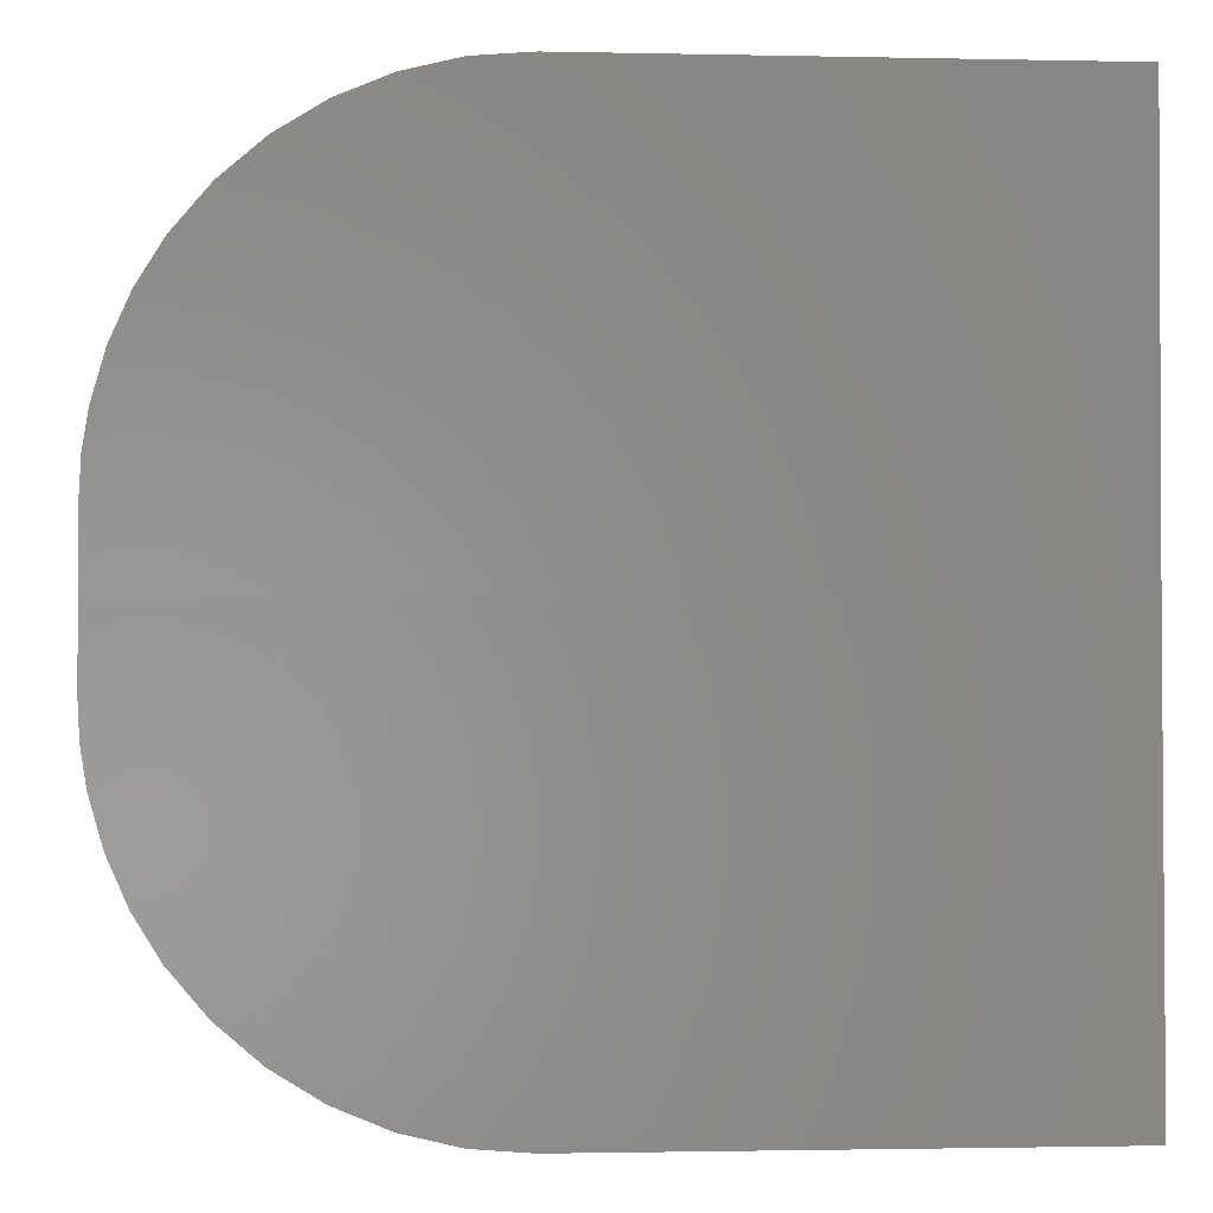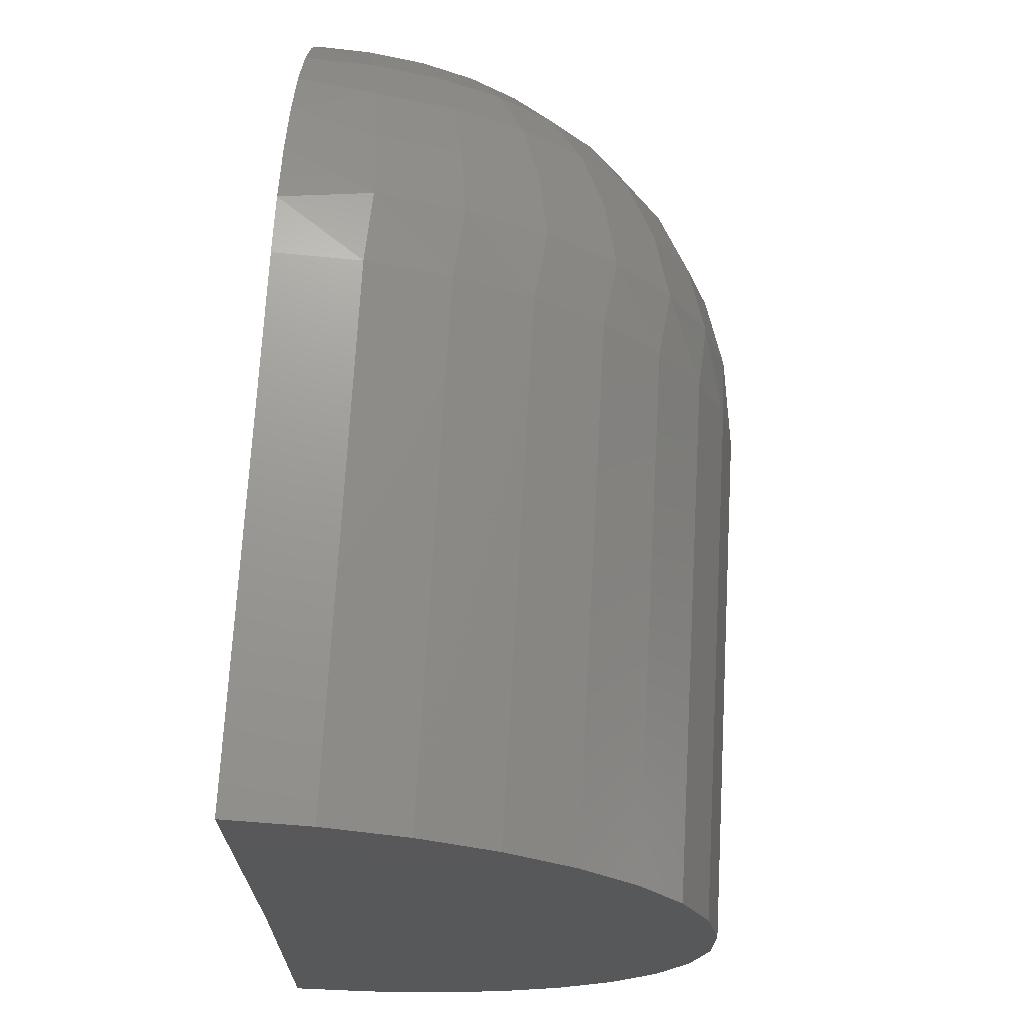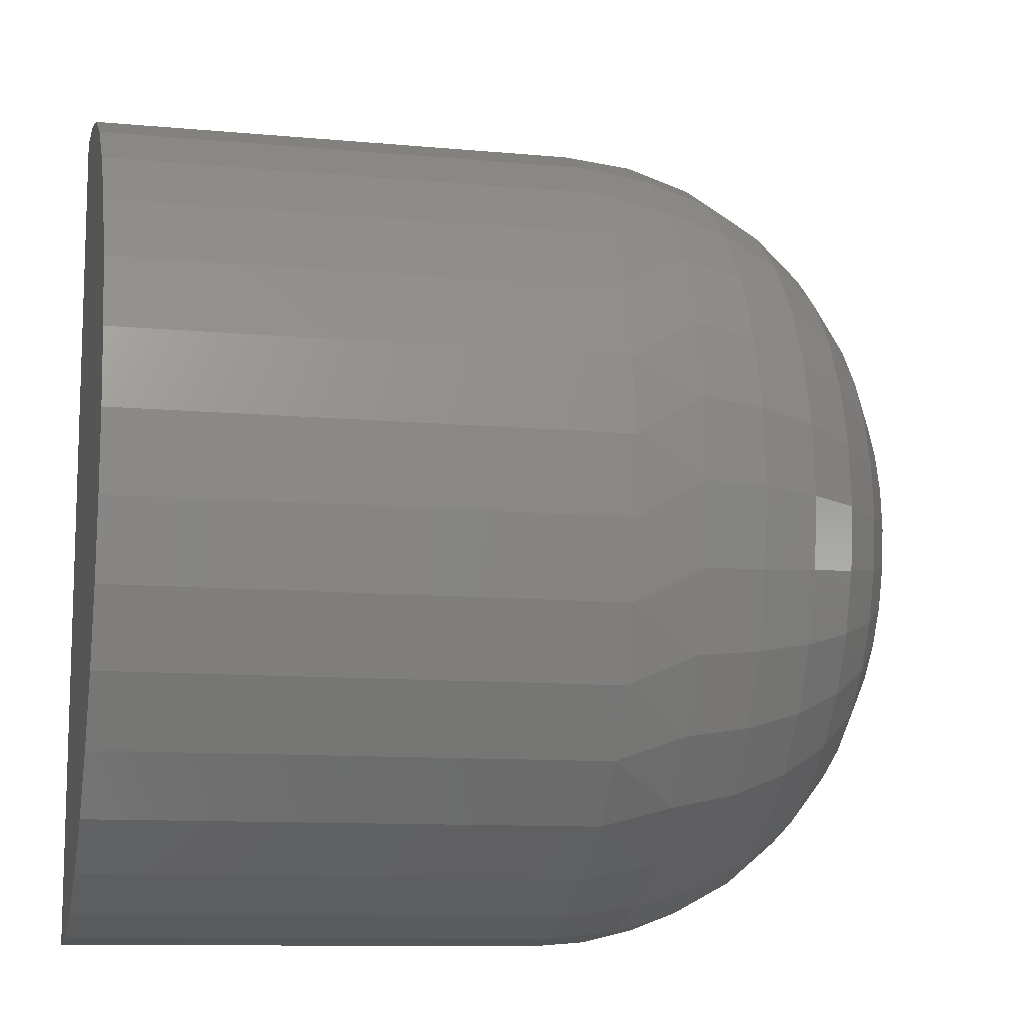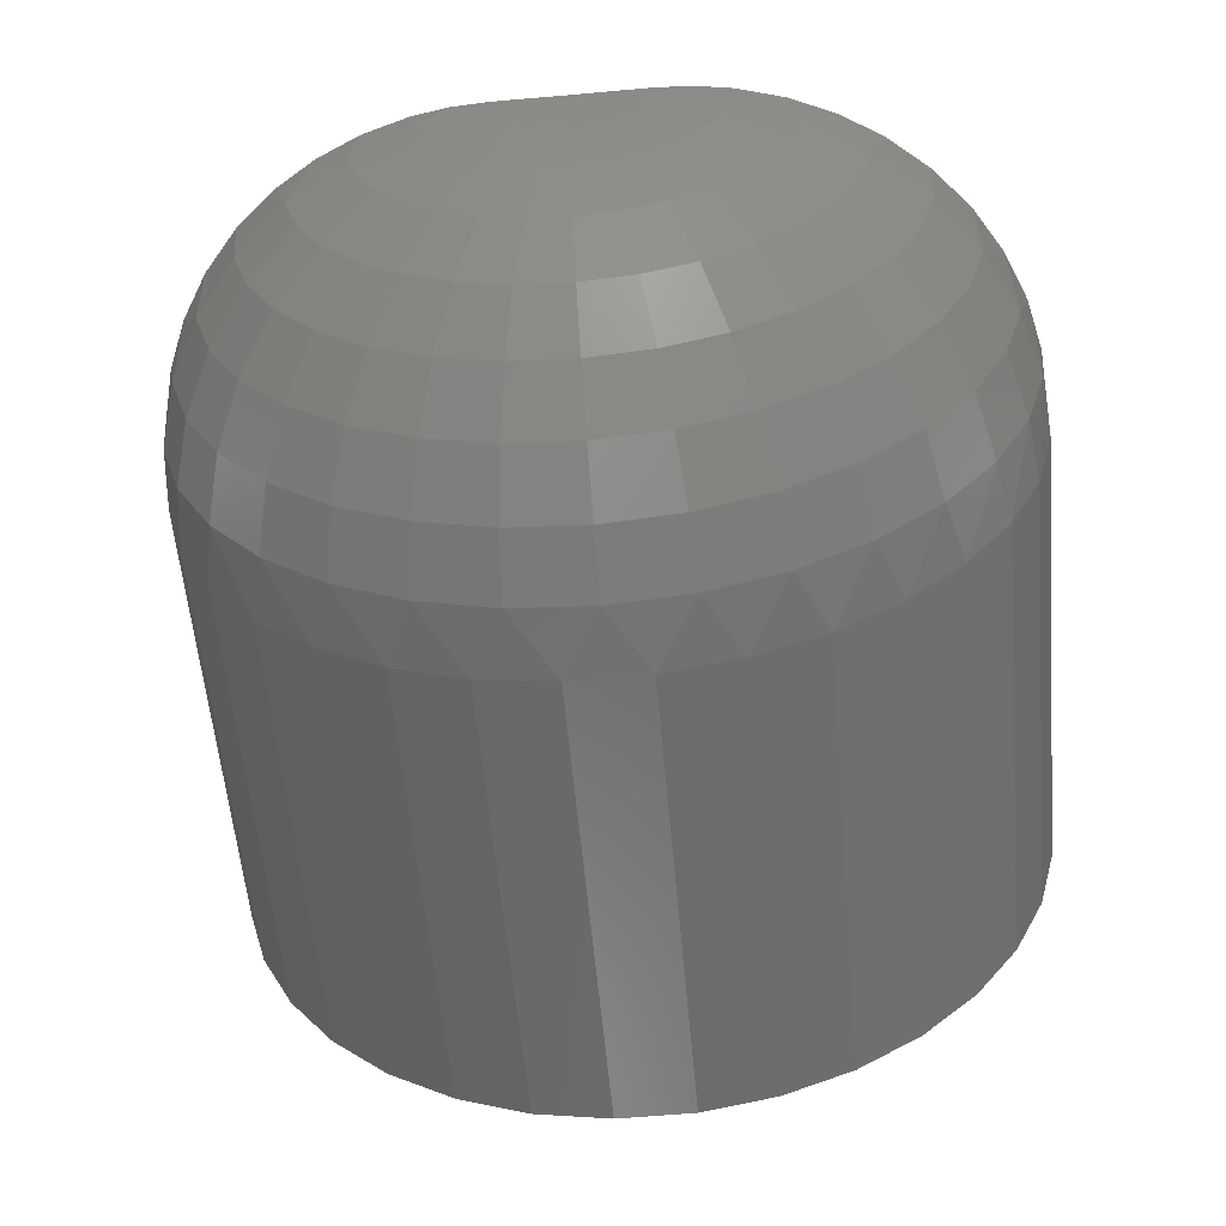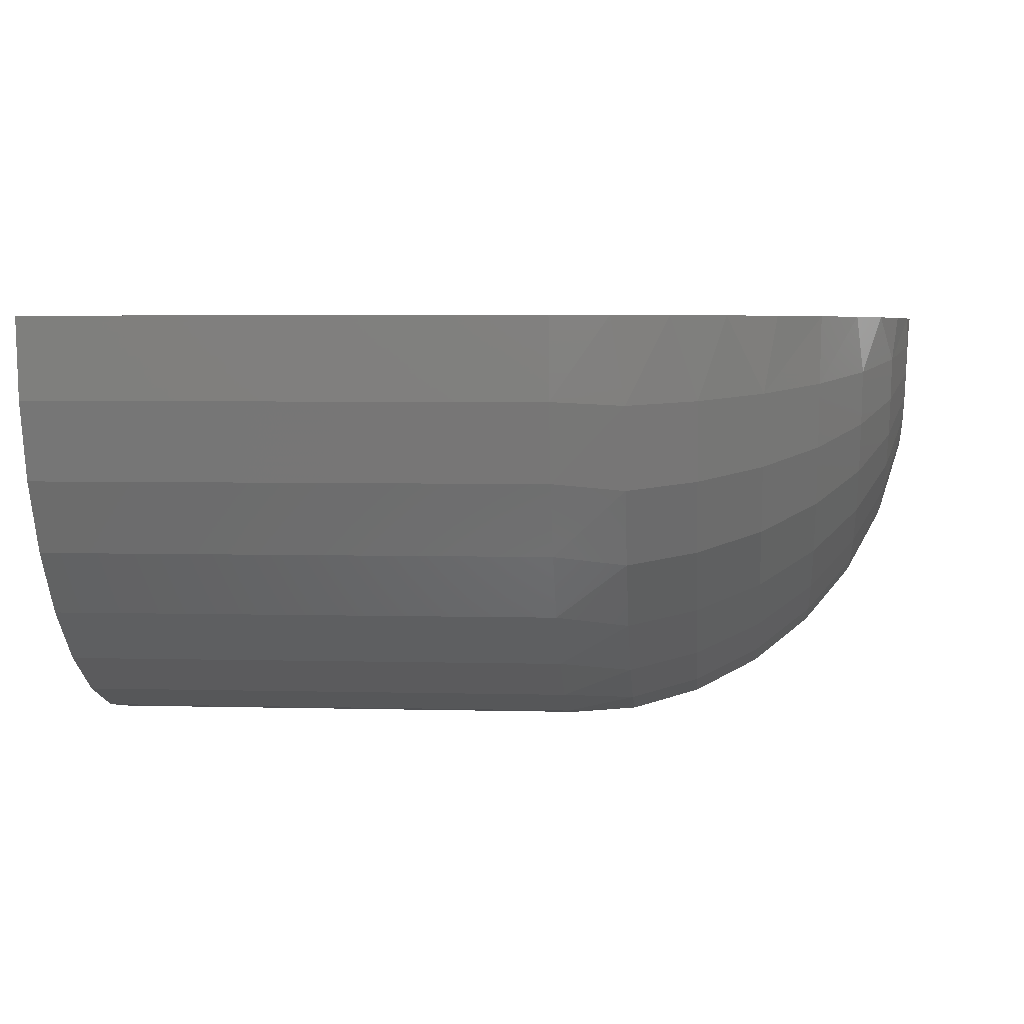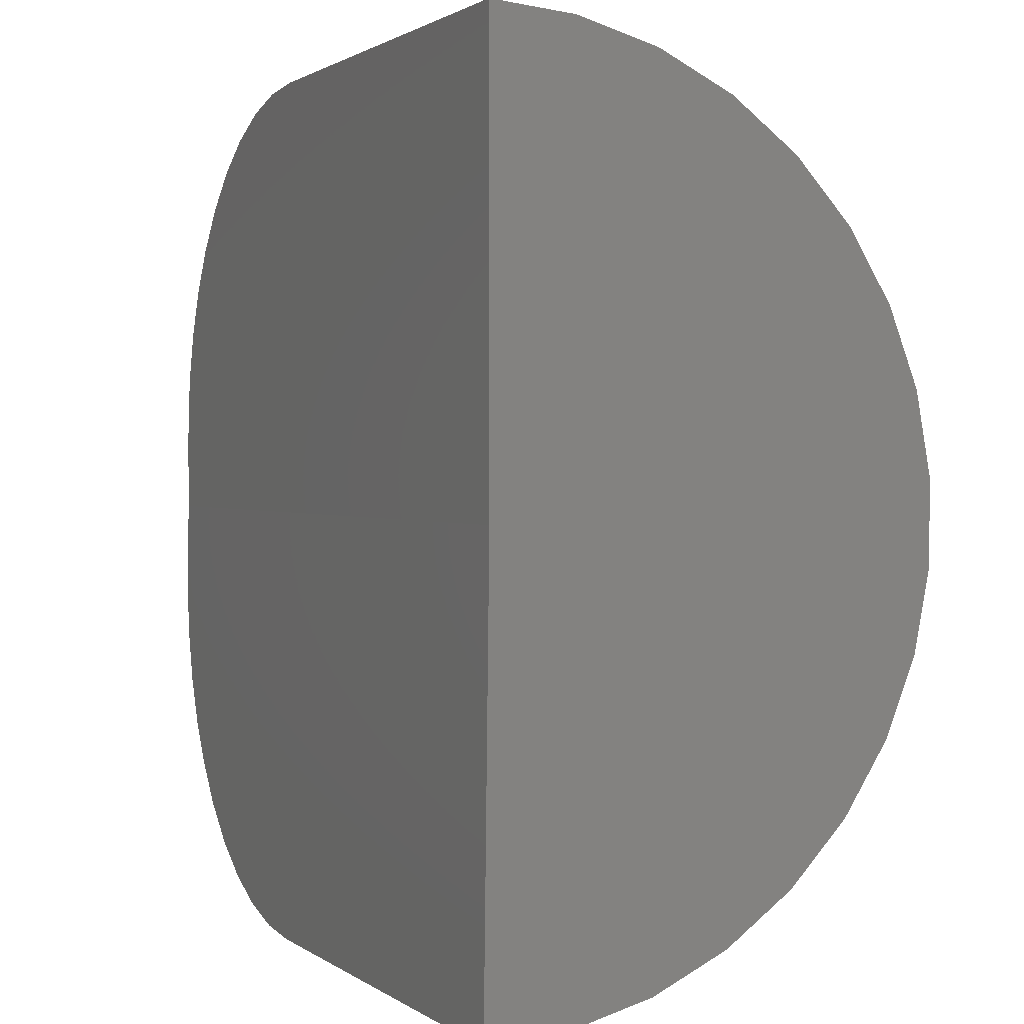
<metadata>
{"format":"stl","ext":"stl","renderer":"f3d","projection":"perspective","resolution":1024,"background":"white","views":[{"elev":-1.5,"azim":175.5,"up":"+Z"},{"elev":70.2,"azim":-86.8,"up":"+Z"},{"elev":-10.9,"azim":-12.8,"up":"+Z"},{"elev":-57.9,"azim":95.1,"up":"+Y"},{"elev":4.2,"azim":5.0,"up":"+Y"},{"elev":1.3,"azim":-114.2,"up":"+Z"}]}
</metadata>
<code>
# stl→obj: 181 verts, 358 faces
v 0.1875 0.0004093 -0.127
v -0.1875 0 -0.09375
v 0.1875 2.082e-17 -0.09375
v -0.1875 0.002334 -0.2832
v 0.1867 0.0006091 -0.1432
v 0.1841 0.0008066 -0.1592
v 0.1782 0.001063 -0.18
v 0.1694 0.001307 -0.1999
v 0.1581 0.001534 -0.2182
v 0.1421 0.001766 -0.237
v 0.1234 0.001963 -0.2531
v 0.1025 0.002123 -0.266
v 0.0797 0.002239 -0.2755
v 0.05578 0.00231 -0.2813
v 0.03125 0.002334 -0.2832
v 0.1875 2.266e-17 -0.06053
v -0.1875 1.052e-17 0.09572
v 0.03125 2.266e-17 0.09572
v 0.05578 2.391e-17 0.09378
v 0.0797 2.492e-17 0.08802
v 0.1025 2.566e-17 0.07855
v 0.1234 2.611e-17 0.06563
v 0.1421 2.625e-17 0.04956
v 0.1581 2.609e-17 0.03076
v 0.1694 2.571e-17 0.01237
v 0.1782 2.509e-17 -0.007481
v 0.1841 2.426e-17 -0.02827
v 0.1867 2.351e-17 -0.04431
v -0.1875 -0.03265 -0.2804
v 0.03125 -0.03265 -0.2804
v -0.1875 -0.06652 -0.2712
v 0.03125 -0.06652 -0.2712
v -0.1875 -0.09811 -0.2558
v 0.03125 -0.09811 -0.2558
v -0.1875 -0.1263 -0.235
v 0.03125 -0.1263 -0.235
v -0.1875 -0.1502 -0.2092
v 0.03125 -0.1502 -0.2092
v -0.1875 -0.1689 -0.1796
v 0.03125 -0.1689 -0.1796
v -0.1875 -0.1819 -0.1469
v 0.03125 -0.1819 -0.1469
v -0.1875 -0.1885 -0.1125
v 0.03125 -0.1885 -0.1125
v -0.1875 -0.1888 -0.07736
v 0.03125 -0.1888 -0.07736
v -0.1875 -0.1825 -0.04282
v 0.03125 -0.1825 -0.04282
v -0.1875 -0.17 -0.01003
v 0.03125 -0.17 -0.01003
v -0.1875 -0.1516 0.01988
v 0.03125 -0.1516 0.01988
v -0.1875 -0.1281 0.0459
v 0.03125 -0.1281 0.0459
v -0.1875 -0.1001 0.06713
v 0.03125 -0.1001 0.06713
v -0.1875 -0.0687 0.08283
v 0.03125 -0.0687 0.08283
v -0.1875 -0.03495 0.09247
v 0.03125 -0.03495 0.09247
v 0.1875 -0.006129 -0.0611
v 0.1875 -0.01205 -0.06279
v 0.1875 -0.01755 -0.06554
v 0.1875 -0.02245 -0.06926
v 0.1875 -0.02659 -0.07382
v 0.1875 -0.0298 -0.07907
v 0.1875 -0.032 -0.08482
v 0.1875 -0.0331 -0.09088
v 0.1875 -0.03306 -0.09703
v 0.1875 -0.03189 -0.1031
v 0.1875 -0.02962 -0.1088
v 0.1875 -0.02634 -0.114
v 0.1875 -0.02215 -0.1185
v 0.1875 -0.0172 -0.1222
v 0.1875 -0.01166 -0.1249
v 0.1875 -0.005726 -0.1265
v 0.06173 -0.03652 0.08911
v 0.1845 -0.01248 -0.03128
v 0.06173 -0.07162 0.07842
v 0.1845 -0.02447 -0.03493
v 0.06173 -0.104 0.06106
v 0.1845 -0.03552 -0.04086
v 0.06173 -0.1323 0.0377
v 0.1845 -0.04519 -0.04884
v 0.06173 -0.1554 0.00925
v 0.1845 -0.05311 -0.05856
v 0.06173 -0.1726 -0.02319
v 0.1845 -0.05897 -0.06964
v 0.06173 -0.1831 -0.05836
v 0.1845 -0.06255 -0.08166
v 0.06173 -0.1865 -0.0949
v 0.1845 -0.06371 -0.09414
v 0.06173 -0.1826 -0.1314
v 0.1845 -0.06239 -0.1066
v 0.06173 -0.1717 -0.1664
v 0.1845 -0.05867 -0.1186
v 0.06173 -0.1542 -0.1987
v 0.1845 -0.05267 -0.1296
v 0.06173 -0.1306 -0.2268
v 0.1845 -0.04463 -0.1392
v 0.06173 -0.102 -0.2498
v 0.1845 -0.03486 -0.1471
v 0.06173 -0.0695 -0.2668
v 0.1845 -0.02374 -0.1529
v 0.06173 -0.03426 -0.277
v 0.1845 -0.01171 -0.1564
v 0.1756 -0.01709 -0.1852
v 0.1612 -0.02206 -0.2117
v 0.1181 -0.02998 -0.2541
v 0.09104 -0.03263 -0.2683
v 0.1756 -0.01822 -0.002533
v 0.1612 -0.02351 0.02396
v 0.1181 -0.03195 0.06623
v 0.09104 -0.03478 0.08039
v 0.1417 -0.02641 -0.235
v 0.1417 -0.02814 0.04718
v 0.1756 -0.03573 -0.007868
v 0.1612 -0.0461 0.01707
v 0.1417 -0.0552 0.03894
v 0.1181 -0.06266 0.05688
v 0.09104 -0.06821 0.07021
v 0.1756 -0.05186 -0.01653
v 0.1612 -0.06692 0.005898
v 0.1417 -0.08012 0.02556
v 0.1181 -0.09095 0.04169
v 0.09104 -0.099 0.05367
v 0.1756 -0.06598 -0.02818
v 0.1612 -0.08514 -0.009137
v 0.1417 -0.1019 0.007554
v 0.1181 -0.1157 0.02125
v 0.09104 -0.126 0.03143
v 0.1756 -0.07754 -0.04237
v 0.1612 -0.1001 -0.02745
v 0.1417 -0.1198 -0.01437
v 0.1181 -0.136 -0.003637
v 0.09104 -0.148 0.004339
v 0.1756 -0.0861 -0.05855
v 0.1612 -0.1111 -0.04833
v 0.1417 -0.133 -0.03937
v 0.1181 -0.151 -0.03202
v 0.09104 -0.1644 -0.02655
v 0.1756 -0.09133 -0.0761
v 0.1612 -0.1178 -0.07097
v 0.1417 -0.1411 -0.06647
v 0.1181 -0.1602 -0.06279
v 0.09104 -0.1744 -0.06005
v 0.1756 -0.09302 -0.09432
v 0.1612 -0.12 -0.09449
v 0.1417 -0.1437 -0.09464
v 0.1181 -0.1631 -0.09475
v 0.09104 -0.1776 -0.09484
v 0.1756 -0.0911 -0.1125
v 0.1612 -0.1176 -0.118
v 0.1417 -0.1408 -0.1228
v 0.1181 -0.1598 -0.1267
v 0.09104 -0.1739 -0.1296
v 0.1756 -0.08566 -0.13
v 0.1612 -0.1105 -0.1405
v 0.1417 -0.1323 -0.1498
v 0.1181 -0.1502 -0.1573
v 0.09104 -0.1635 -0.163
v 0.1756 -0.0769 -0.1461
v 0.1612 -0.09923 -0.1613
v 0.1417 -0.1188 -0.1746
v 0.1181 -0.1349 -0.1855
v 0.09104 -0.1468 -0.1937
v 0.1756 -0.06516 -0.1601
v 0.1612 -0.08409 -0.1794
v 0.1417 -0.1007 -0.1963
v 0.1181 -0.1143 -0.2102
v 0.09104 -0.1244 -0.2205
v 0.1756 -0.0509 -0.1716
v 0.1612 -0.06568 -0.1942
v 0.1417 -0.07864 -0.214
v 0.1181 -0.08927 -0.2303
v 0.09104 -0.09718 -0.2424
v 0.1756 -0.03467 -0.1801
v 0.1612 -0.04474 -0.2051
v 0.1417 -0.05356 -0.2271
v 0.1181 -0.0608 -0.2451
v 0.09104 -0.06618 -0.2585
f 1 2 3
f 4 2 1
f 4 1 5
f 4 5 6
f 4 6 7
f 4 7 8
f 4 8 9
f 4 9 10
f 4 10 11
f 4 11 12
f 4 12 13
f 4 13 14
f 4 14 15
f 3 2 16
f 17 18 19
f 17 19 20
f 17 20 21
f 17 21 22
f 17 22 23
f 17 23 24
f 17 24 25
f 17 25 26
f 17 26 27
f 17 27 28
f 17 28 16
f 17 16 2
f 4 15 29
f 29 15 30
f 29 30 31
f 31 30 32
f 31 32 33
f 33 32 34
f 33 34 35
f 35 34 36
f 35 36 37
f 37 36 38
f 37 38 39
f 39 38 40
f 39 40 41
f 41 40 42
f 41 42 43
f 43 42 44
f 43 44 45
f 45 44 46
f 45 46 47
f 47 46 48
f 47 48 49
f 49 48 50
f 49 50 51
f 51 50 52
f 51 52 53
f 53 52 54
f 53 54 55
f 55 54 56
f 55 56 57
f 57 56 58
f 57 58 59
f 59 58 60
f 59 60 17
f 17 60 18
f 16 61 62
f 3 16 62
f 3 62 63
f 3 63 64
f 3 64 65
f 3 65 66
f 3 66 67
f 3 67 68
f 3 68 69
f 3 69 70
f 3 70 71
f 3 71 72
f 3 72 73
f 3 73 74
f 3 74 75
f 3 75 76
f 3 76 1
f 58 77 60
f 78 62 61
f 78 61 28
f 56 79 58
f 80 63 62
f 80 62 78
f 54 81 56
f 82 64 63
f 82 63 80
f 52 83 54
f 84 65 64
f 84 64 82
f 50 85 52
f 86 66 65
f 86 65 84
f 48 87 50
f 88 67 66
f 88 66 86
f 46 89 48
f 90 68 67
f 90 67 88
f 44 91 46
f 92 69 68
f 92 68 90
f 42 93 44
f 94 70 69
f 94 69 92
f 40 95 42
f 96 71 70
f 96 70 94
f 38 97 40
f 98 72 71
f 98 71 96
f 36 99 38
f 100 73 72
f 100 72 98
f 34 101 36
f 102 74 73
f 102 73 100
f 32 103 34
f 104 75 74
f 104 74 102
f 30 14 105
f 30 105 32
f 106 5 76
f 76 75 106
f 106 75 104
f 1 76 5
f 5 106 6
f 6 106 107
f 107 7 6
f 8 7 107
f 107 108 8
f 8 108 9
f 109 110 12
f 12 110 13
f 13 110 105
f 13 105 14
f 15 14 30
f 16 28 61
f 28 27 78
f 111 78 27
f 111 27 26
f 111 26 25
f 111 25 112
f 25 24 112
f 113 21 114
f 21 20 114
f 77 114 20
f 20 19 77
f 77 19 60
f 18 60 19
f 9 108 10
f 10 108 115
f 10 115 11
f 11 115 109
f 11 109 12
f 112 24 116
f 116 24 23
f 116 23 113
f 113 23 22
f 113 22 21
f 80 78 117
f 117 78 111
f 117 111 118
f 118 111 112
f 118 112 119
f 119 112 116
f 119 116 120
f 120 116 113
f 120 113 121
f 121 113 114
f 121 114 79
f 79 114 77
f 79 77 58
f 82 80 122
f 122 80 117
f 122 117 123
f 123 117 118
f 123 118 124
f 124 118 119
f 124 119 125
f 125 119 120
f 125 120 126
f 126 120 121
f 126 121 81
f 81 121 79
f 81 79 56
f 84 82 127
f 127 82 122
f 127 122 128
f 128 122 123
f 128 123 129
f 129 123 124
f 129 124 130
f 130 124 125
f 130 125 131
f 131 125 126
f 131 126 83
f 83 126 81
f 83 81 54
f 86 84 132
f 132 84 127
f 132 127 133
f 133 127 128
f 133 128 134
f 134 128 129
f 134 129 135
f 135 129 130
f 135 130 136
f 136 130 131
f 136 131 85
f 85 131 83
f 85 83 52
f 88 86 137
f 137 86 132
f 137 132 138
f 138 132 133
f 138 133 139
f 139 133 134
f 139 134 140
f 140 134 135
f 140 135 141
f 141 135 136
f 141 136 87
f 87 136 85
f 87 85 50
f 90 88 142
f 142 88 137
f 142 137 143
f 143 137 138
f 143 138 144
f 144 138 139
f 144 139 145
f 145 139 140
f 145 140 146
f 146 140 141
f 146 141 89
f 89 141 87
f 89 87 48
f 92 90 147
f 147 90 142
f 147 142 148
f 148 142 143
f 148 143 149
f 149 143 144
f 149 144 150
f 150 144 145
f 150 145 151
f 151 145 146
f 151 146 91
f 91 146 89
f 91 89 46
f 94 92 152
f 152 92 147
f 152 147 153
f 153 147 148
f 153 148 154
f 154 148 149
f 154 149 155
f 155 149 150
f 155 150 156
f 156 150 151
f 156 151 93
f 93 151 91
f 93 91 44
f 96 94 157
f 157 94 152
f 157 152 158
f 158 152 153
f 158 153 159
f 159 153 154
f 159 154 160
f 160 154 155
f 160 155 161
f 161 155 156
f 161 156 95
f 95 156 93
f 95 93 42
f 98 96 162
f 162 96 157
f 162 157 163
f 163 157 158
f 163 158 164
f 164 158 159
f 164 159 165
f 165 159 160
f 165 160 166
f 166 160 161
f 166 161 97
f 97 161 95
f 97 95 40
f 100 98 167
f 167 98 162
f 167 162 168
f 168 162 163
f 168 163 169
f 169 163 164
f 169 164 170
f 170 164 165
f 170 165 171
f 171 165 166
f 171 166 99
f 99 166 97
f 99 97 38
f 102 100 172
f 172 100 167
f 172 167 173
f 173 167 168
f 173 168 174
f 174 168 169
f 174 169 175
f 175 169 170
f 175 170 176
f 176 170 171
f 176 171 101
f 101 171 99
f 101 99 36
f 104 102 177
f 177 102 172
f 177 172 178
f 178 172 173
f 178 173 179
f 179 173 174
f 179 174 180
f 180 174 175
f 180 175 181
f 181 175 176
f 181 176 103
f 103 176 101
f 103 101 34
f 106 104 107
f 107 104 177
f 107 177 108
f 108 177 178
f 108 178 115
f 115 178 179
f 115 179 109
f 109 179 180
f 109 180 110
f 110 180 181
f 110 181 105
f 105 181 103
f 105 103 32
f 2 4 29
f 2 29 31
f 2 31 33
f 2 33 35
f 2 35 37
f 2 37 39
f 2 39 41
f 2 41 43
f 2 43 45
f 2 45 47
f 2 47 49
f 2 49 51
f 2 51 53
f 2 53 55
f 2 55 57
f 2 57 59
f 2 59 17

</code>
